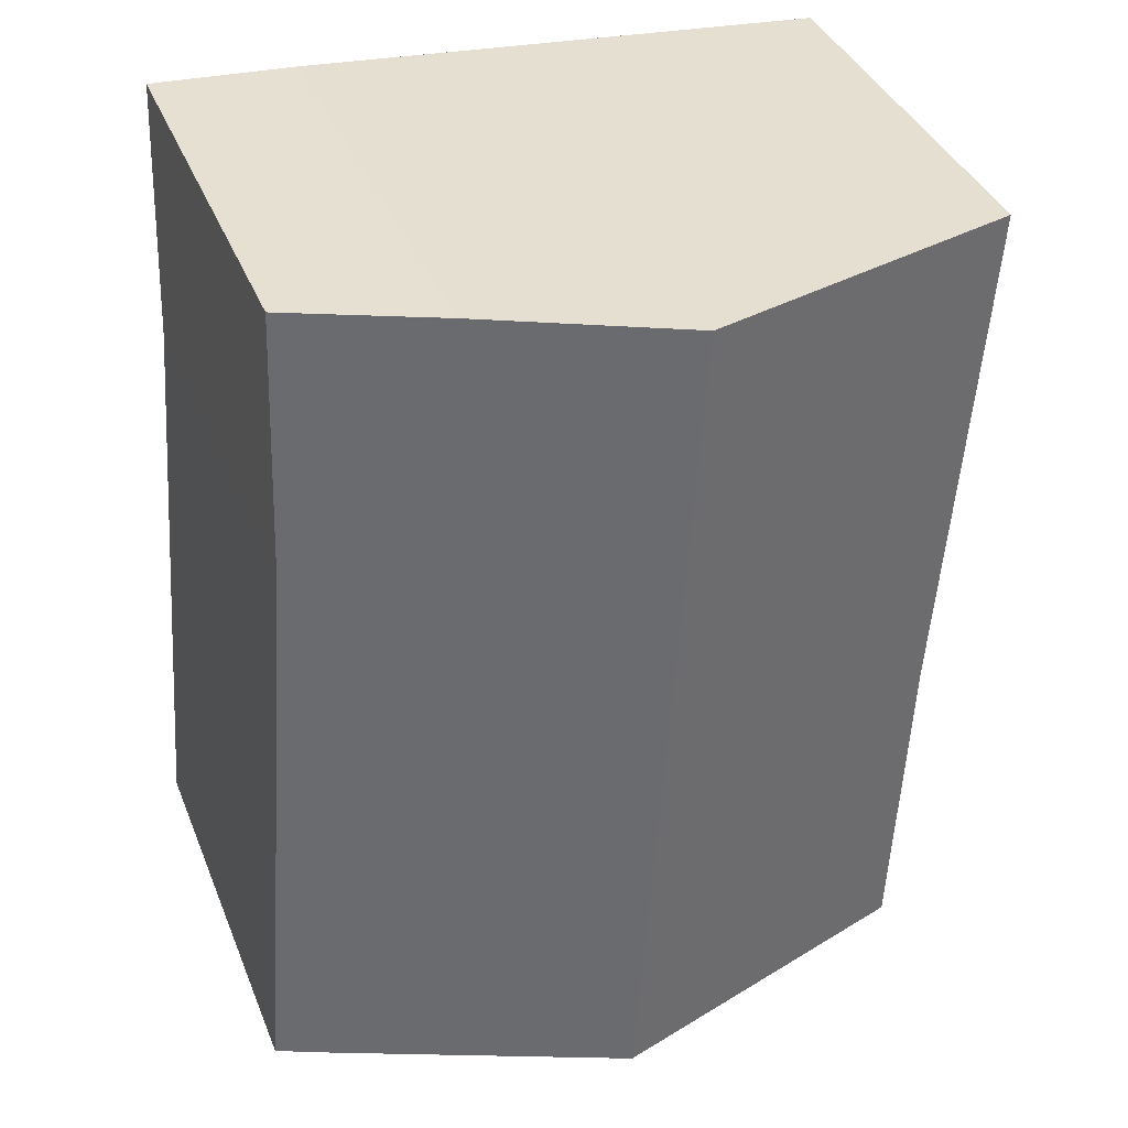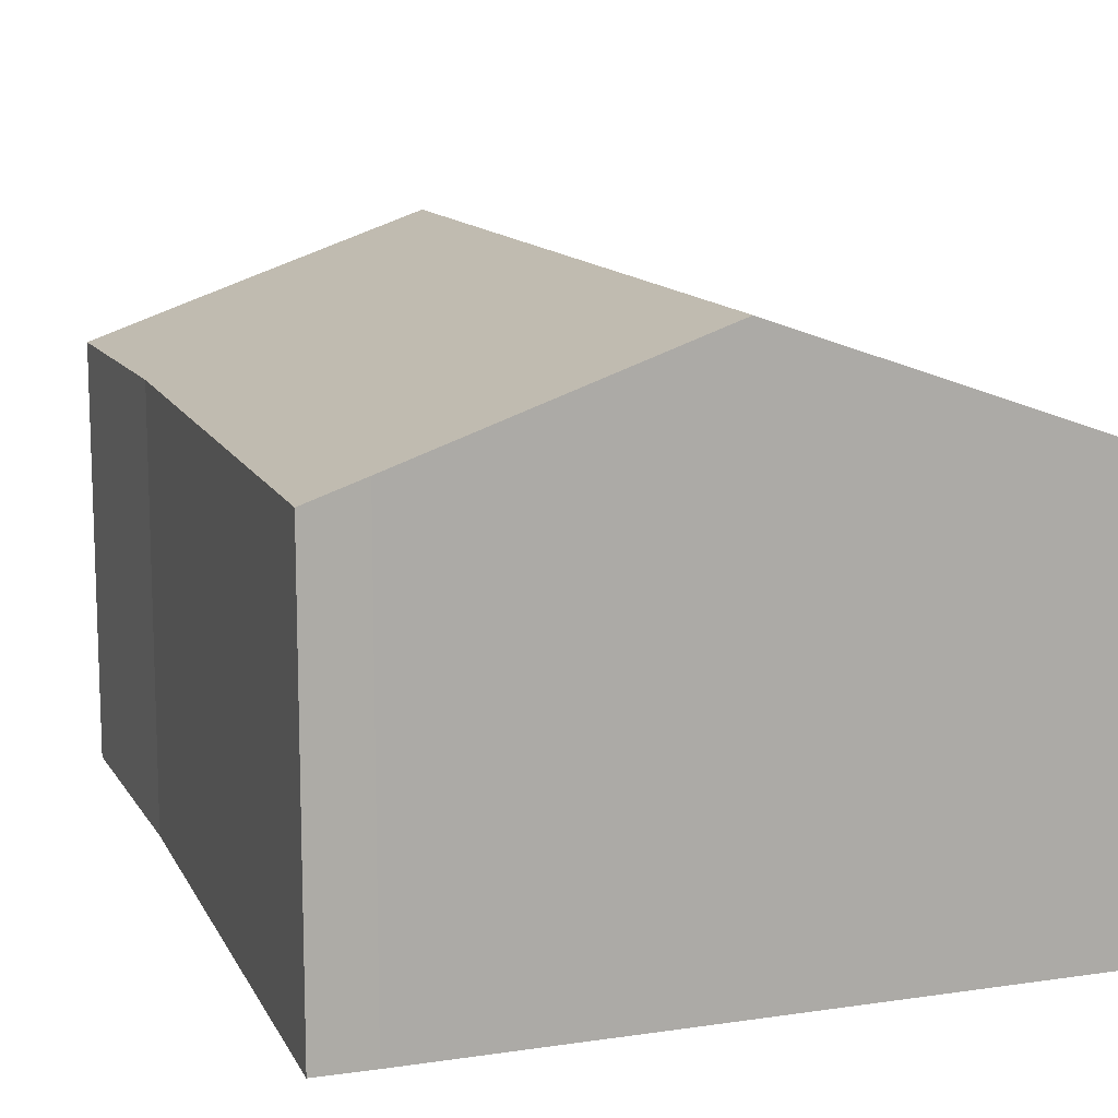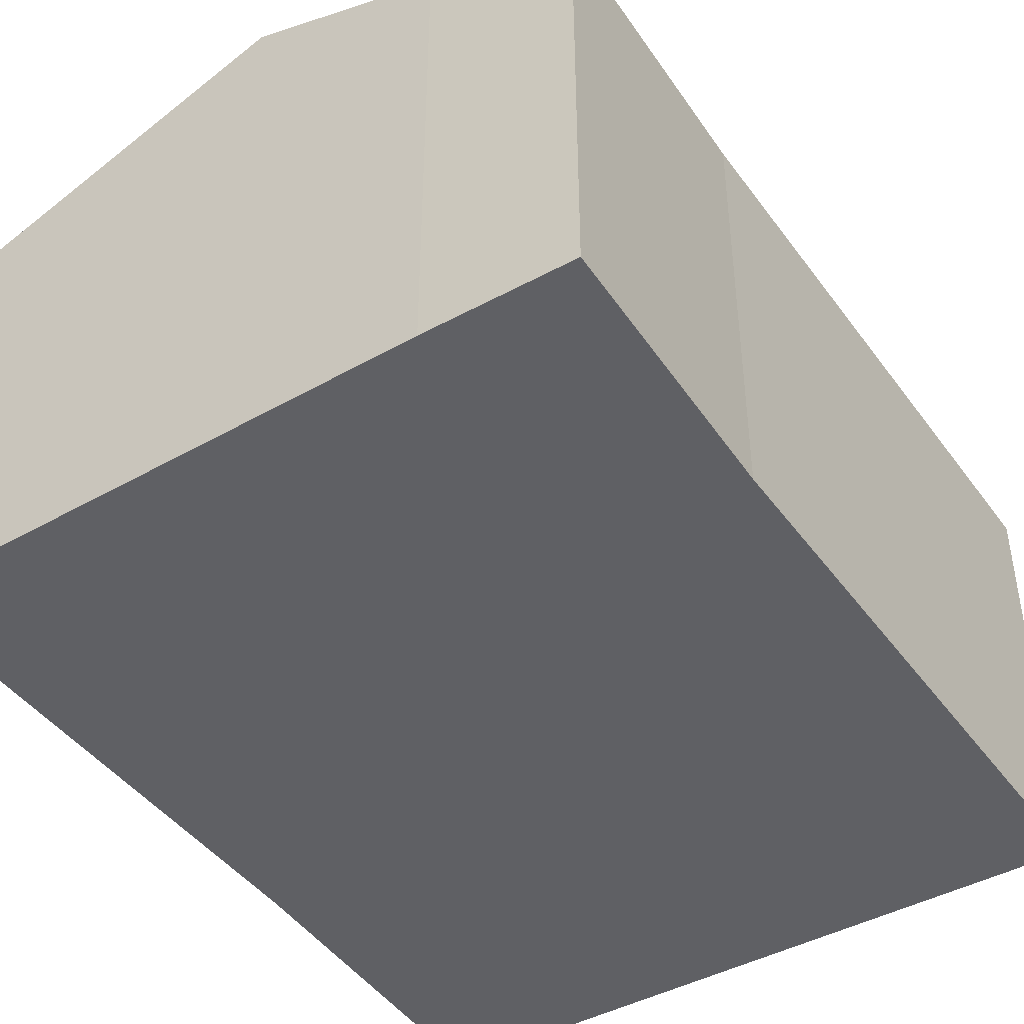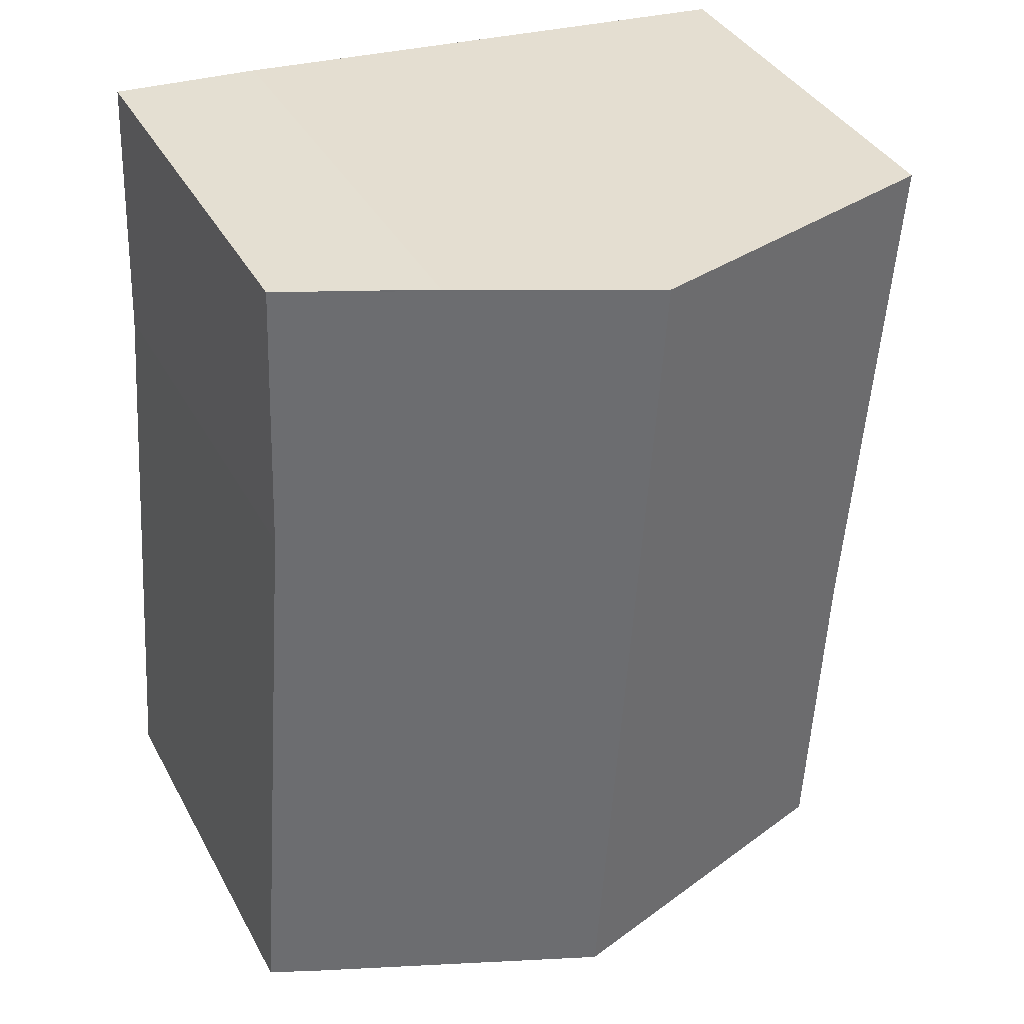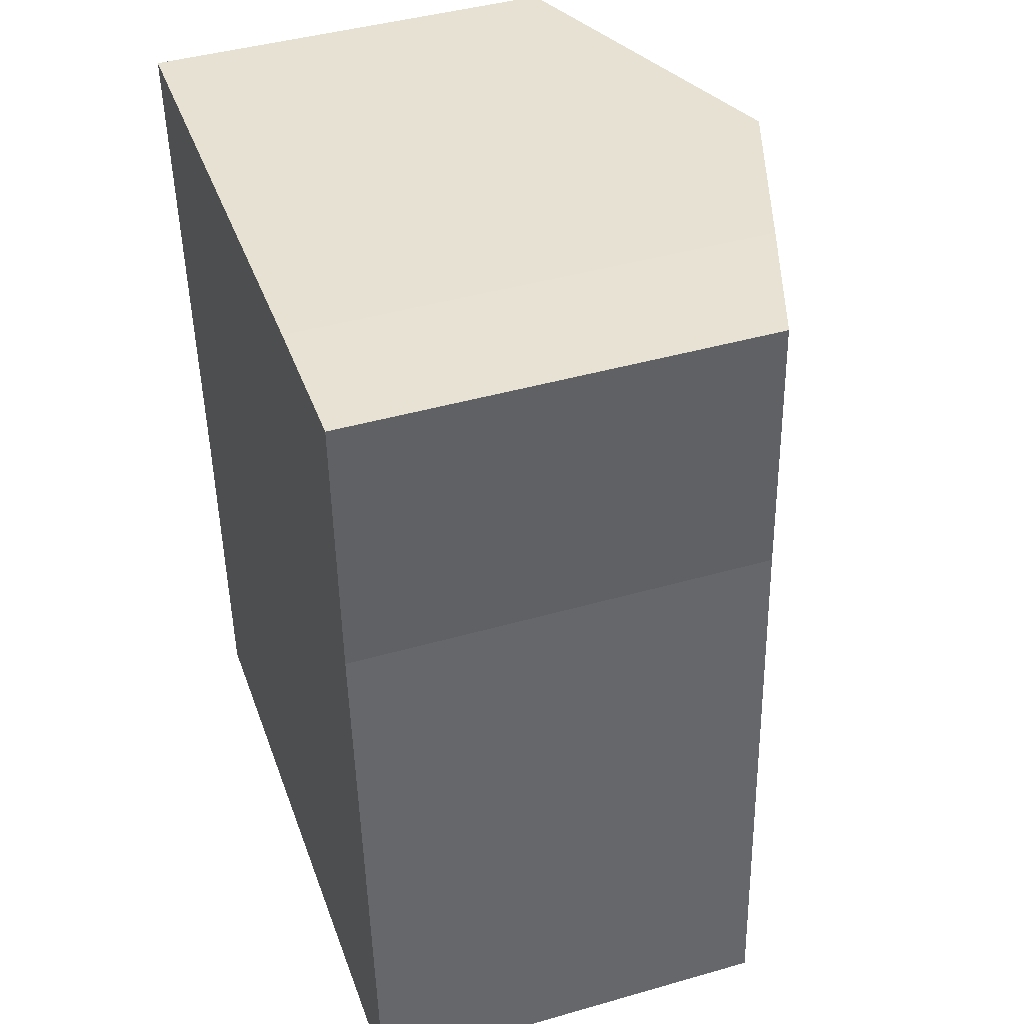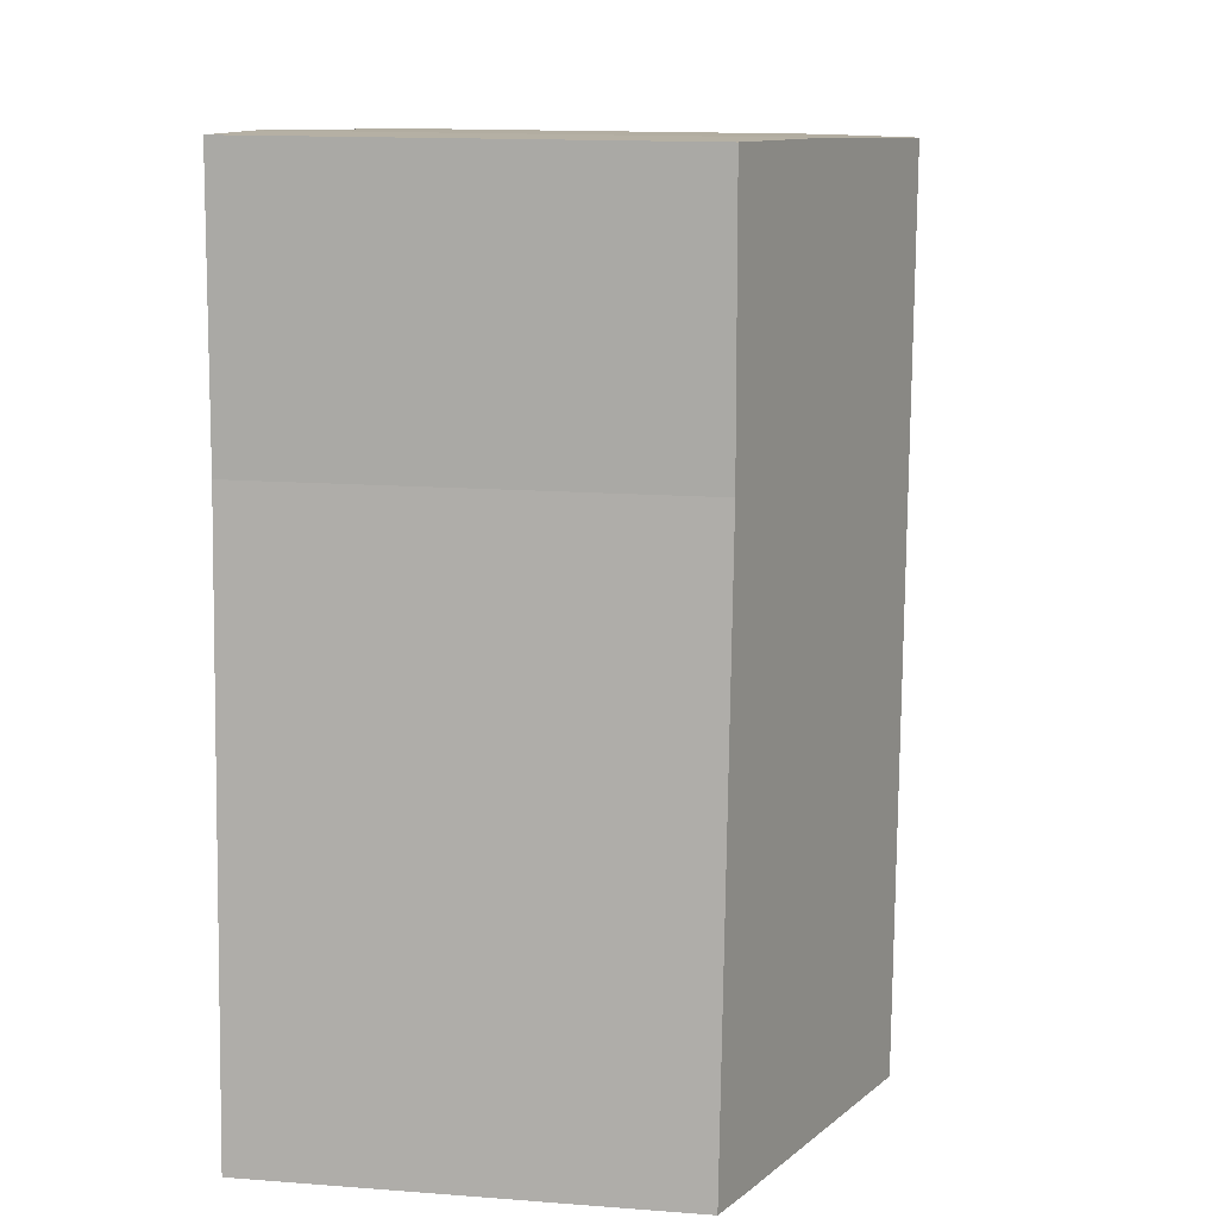
<metadata>
{"format":"obj","ext":"obj","renderer":"f3d","projection":"perspective","resolution":1024,"background":"white","views":[{"elev":38.0,"azim":159.5,"up":"+Z"},{"elev":12.4,"azim":157.6,"up":"+Y"},{"elev":-44.3,"azim":29.3,"up":"+Y"},{"elev":37.6,"azim":154.3,"up":"+Z"},{"elev":43.3,"azim":71.3,"up":"+Z"},{"elev":14.6,"azim":99.4,"up":"+Z"}]}
</metadata>
<code>
v  10.55 6.828 -12.72
v  10.71 6.566 -3.488
v  11.4 6.531 -12.66
v  6.12 8.378 -12.98
v  5.261 8.378 0.396
v  10.54 6.531 0.745
v  8.284 7.32 0.623
v  0.822 6.525 -13.28
v  0.608 6.567 -8.084
v  0 6.536 4.002e-16
v  0.608 4.95e-16 -8.084
v  0.822 8.132e-16 -13.28
v  0 0 0
v  8.284 -3.815e-17 0.623
v  5.261 -2.425e-17 0.396
v  10.54 -4.562e-17 0.745
v  10.71 2.136e-16 -3.488
v  11.4 7.753e-16 -12.66
v  6.12 7.947e-16 -12.98
v  10.55 7.792e-16 -12.72
g defaultobject
f 1 2 3
f 2 1 4
f 2 4 5
f 2 5 6
f 6 5 7
f 8 5 4
f 5 8 9
f 5 9 10
f 8 11 9
f 11 8 12
f 11 10 9
f 10 11 13
f 13 5 10
f 5 13 7
f 7 13 14
f 14 13 15
f 14 6 7
f 6 14 16
f 6 17 2
f 17 6 16
f 17 3 2
f 3 17 18
f 4 12 8
f 12 4 1
f 12 1 19
f 19 1 20
f 3 20 1
f 20 3 18
f 17 20 18
f 20 17 19
f 19 17 12
f 12 17 16
f 12 16 11
f 11 16 14
f 11 14 15
f 11 15 13

</code>
